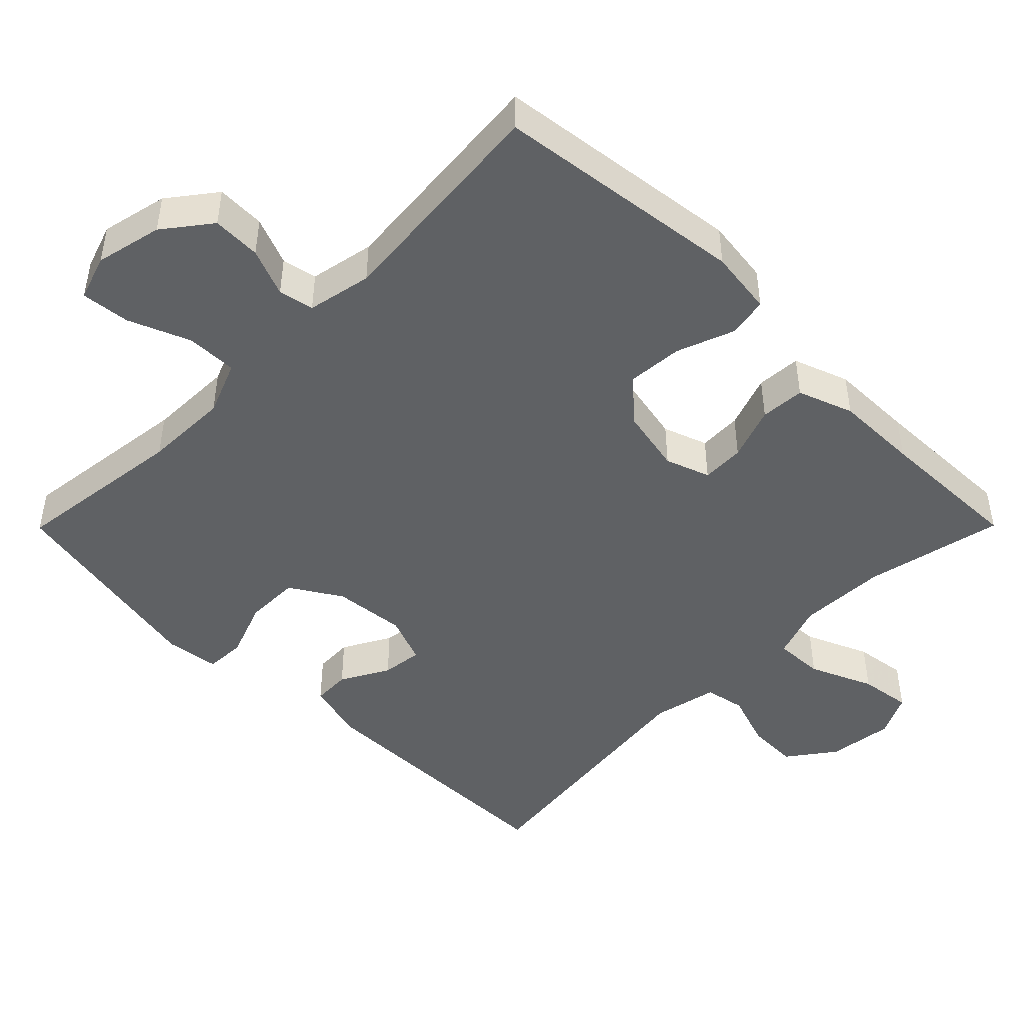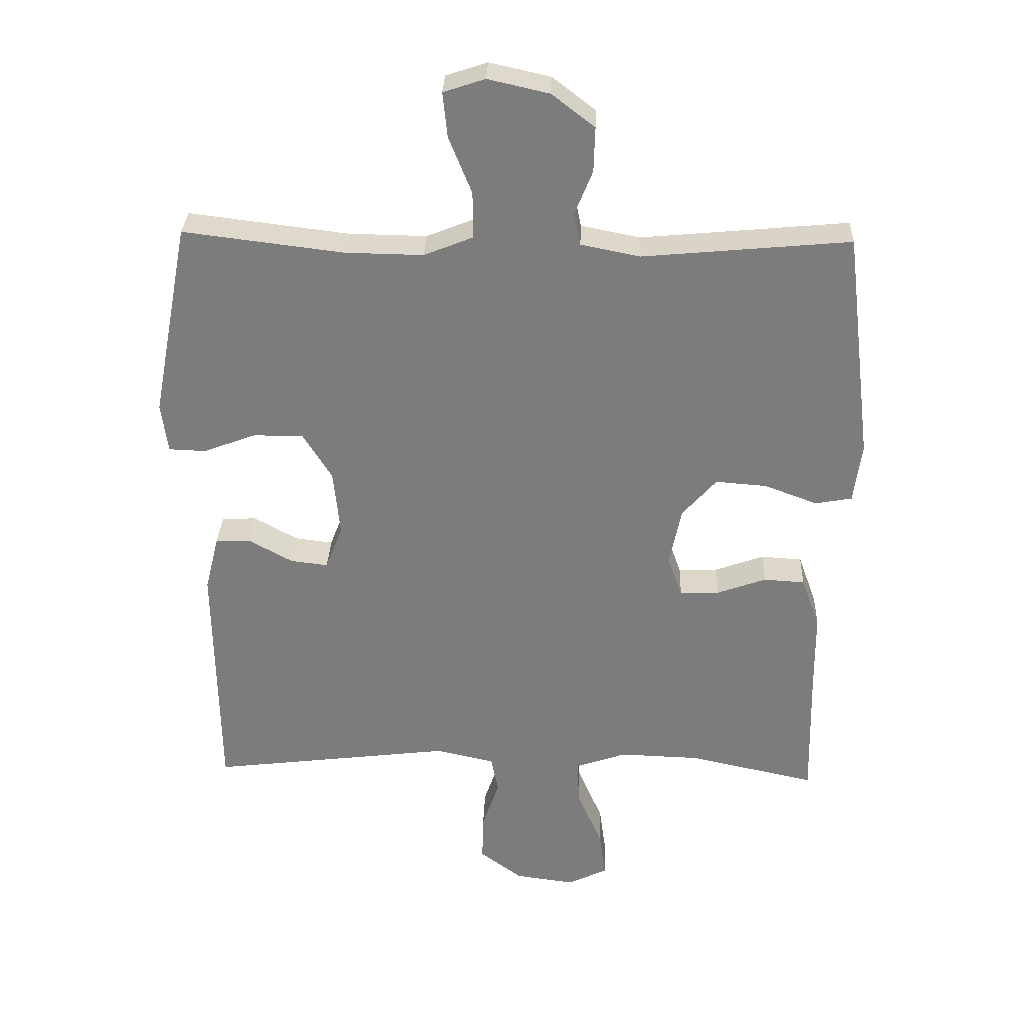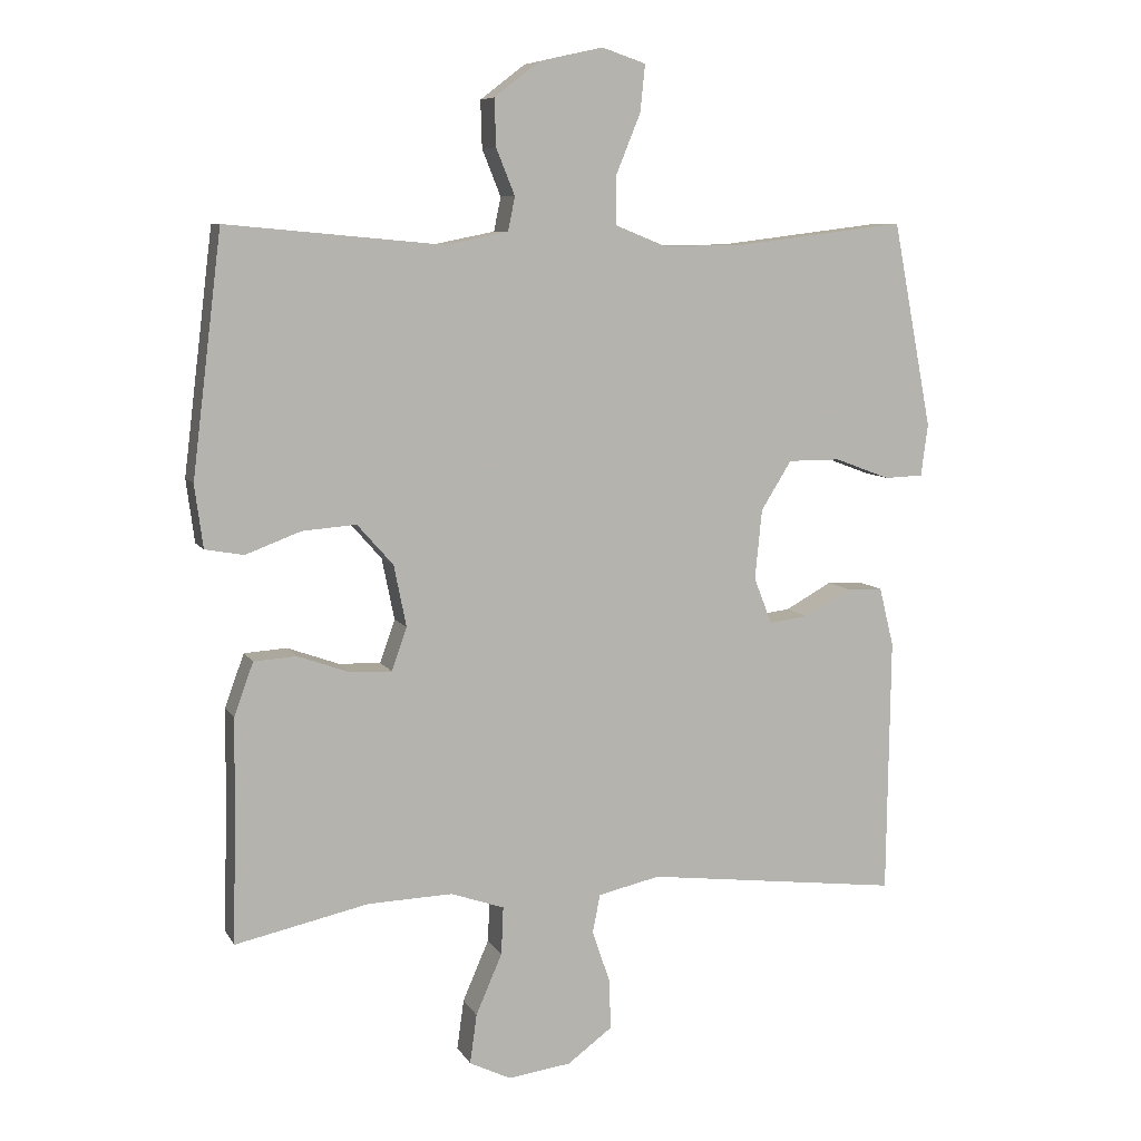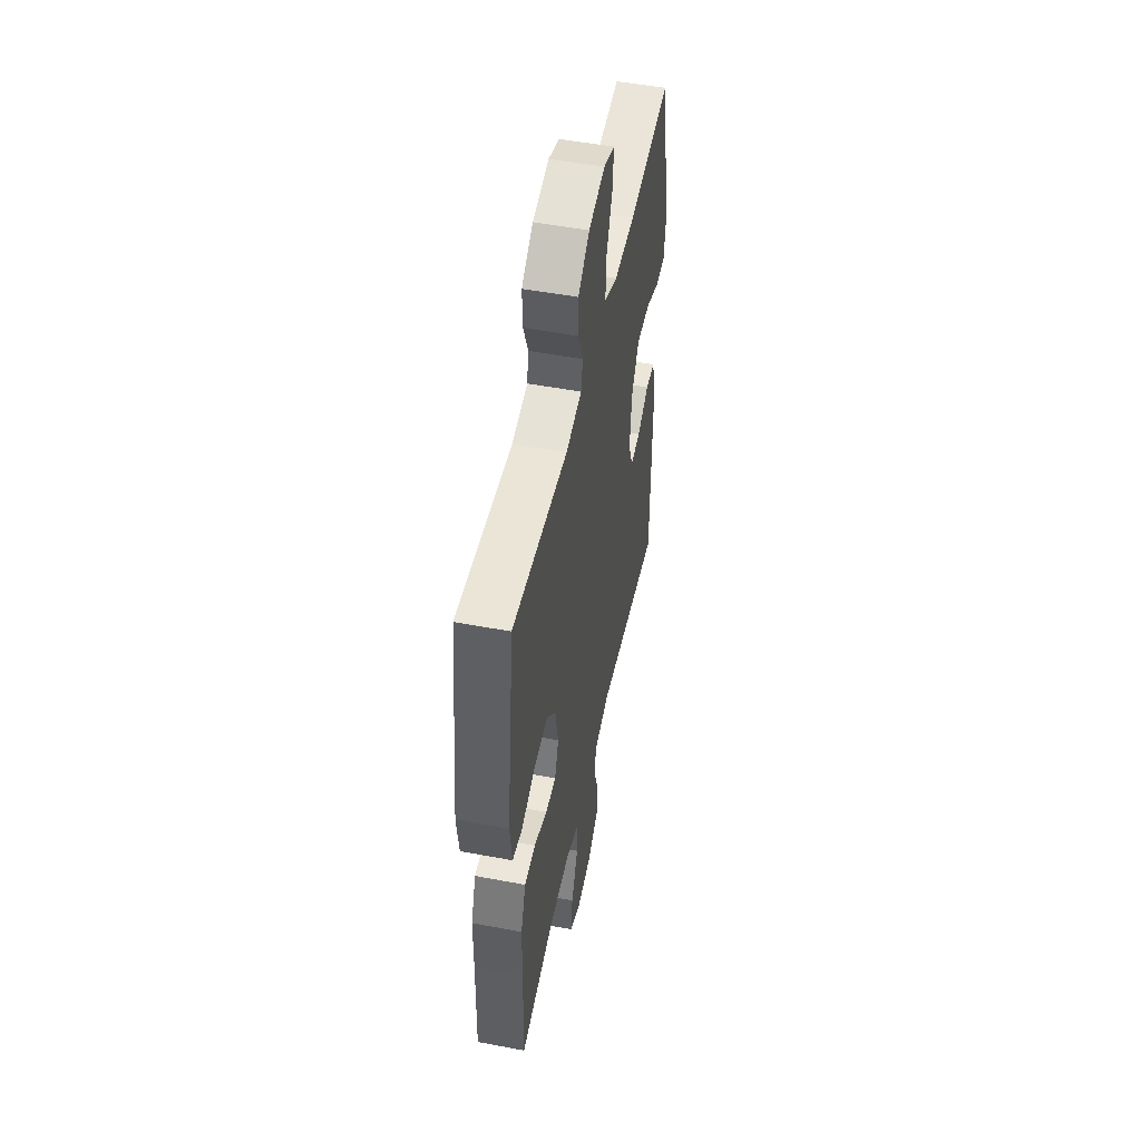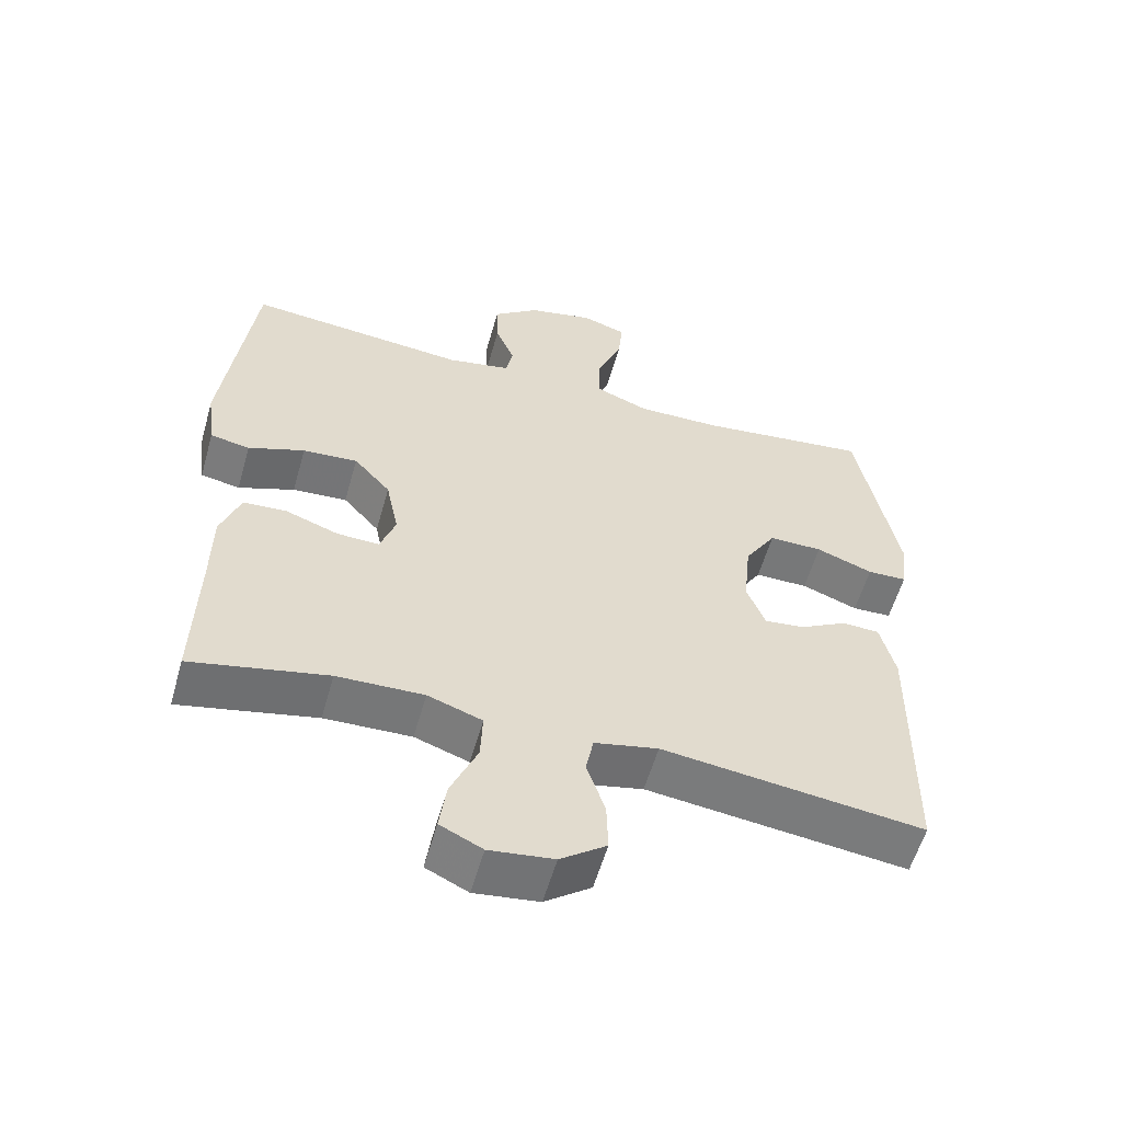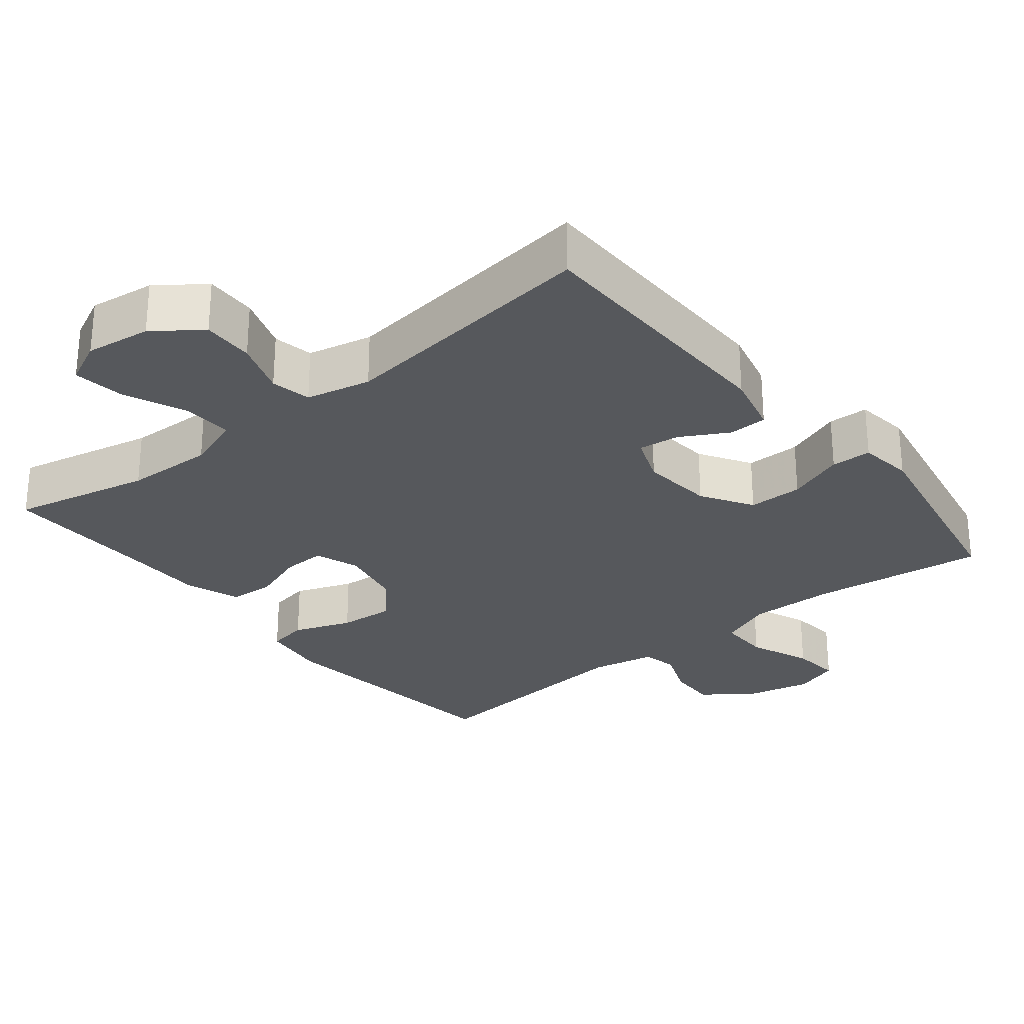
<metadata>
{"format":"obj","ext":"obj","renderer":"f3d","projection":"perspective","resolution":1024,"background":"white","views":[{"elev":-46.6,"azim":45.2,"up":"+Y"},{"elev":30.9,"azim":2.1,"up":"+Z"},{"elev":8.1,"azim":161.9,"up":"+Z"},{"elev":50.4,"azim":101.7,"up":"+Z"},{"elev":-57.4,"azim":164.2,"up":"+Z"},{"elev":-28.0,"azim":-141.1,"up":"+Y"}]}
</metadata>
<code>
v 0.5 0.07 0.5
v 0.543 0.07 0.151
v 0.531 0.07 0.06
v 0.475 0.07 0.05
v 0.395 0.07 0.08
v 0.317 0.07 0.086
v 0.265 0.07 0.027
v 0.247 0.07 -0.062
v 0.269 0.07 -0.124
v 0.329 0.07 -0.122
v 0.404 0.07 -0.095
v 0.466 0.07 -0.099
v 0.494 0.07 -0.176
v 0.495 0.07 -0.293
v 0.5 0.07 -0.5
v 0.307 0.07 -0.458
v 0.184 0.07 -0.454
v 0.107 0.07 -0.481
v 0.11 0.07 -0.55
v 0.148 0.07 -0.638
v 0.158 0.07 -0.71
v 0.098 0.07 -0.739
v 0.007 0.07 -0.727
v -0.058 0.07 -0.679
v -0.056 0.07 -0.607
v -0.03 0.07 -0.531
v -0.041 0.07 -0.475
v -0.131 0.07 -0.455
v -0.5 0.07 -0.5
v -0.505 0.07 -0.127
v -0.484 0.07 -0.042
v -0.431 0.07 -0.04
v -0.364 0.07 -0.077
v -0.307 0.07 -0.084
v -0.281 0.07 -0.017
v -0.291 0.07 0.084
v -0.335 0.07 0.155
v -0.411 0.07 0.155
v -0.491 0.07 0.125
v -0.547 0.07 0.127
v -0.557 0.07 0.202
v -0.5 0.07 0.5
v -0.257 0.07 0.47
v -0.138 0.07 0.468
v -0.063 0.07 0.498
v -0.064 0.07 0.569
v -0.099 0.07 0.655
v -0.106 0.07 0.723
v -0.043 0.07 0.744
v 0.05 0.07 0.723
v 0.115 0.07 0.673
v 0.113 0.07 0.605
v 0.086 0.07 0.538
v 0.096 0.07 0.489
v 0.186 0.07 0.471
v 0.5 0 0.5
v 0.543 0 0.151
v 0.531 0 0.06
v 0.475 0 0.05
v 0.395 0 0.08
v 0.317 0 0.086
v 0.265 0 0.027
v 0.247 0 -0.062
v 0.269 0 -0.124
v 0.329 0 -0.122
v 0.404 0 -0.095
v 0.466 0 -0.099
v 0.494 0 -0.176
v 0.495 0 -0.293
v 0.5 0 -0.5
v 0.307 0 -0.458
v 0.184 0 -0.454
v 0.107 0 -0.481
v 0.11 0 -0.55
v 0.148 0 -0.638
v 0.158 0 -0.71
v 0.098 0 -0.739
v 0.007 0 -0.727
v -0.058 0 -0.679
v -0.056 0 -0.607
v -0.03 0 -0.531
v -0.041 0 -0.475
v -0.131 0 -0.455
v -0.5 0 -0.5
v -0.505 0 -0.127
v -0.484 0 -0.042
v -0.431 0 -0.04
v -0.364 0 -0.077
v -0.307 0 -0.084
v -0.281 0 -0.017
v -0.291 0 0.084
v -0.335 0 0.155
v -0.411 0 0.155
v -0.491 0 0.125
v -0.547 0 0.127
v -0.557 0 0.202
v -0.5 0 0.5
v -0.257 0 0.47
v -0.138 0 0.468
v -0.063 0 0.498
v -0.064 0 0.569
v -0.099 0 0.655
v -0.106 0 0.723
v -0.043 0 0.744
v 0.05 0 0.723
v 0.115 0 0.673
v 0.113 0 0.605
v 0.086 0 0.538
v 0.096 0 0.489
v 0.186 0 0.471
f 50 51 52 53
f 48 49 50 53
f 46 47 48 53
f 45 46 53 54
f 44 45 54 55
f 40 41 42 43
f 38 39 40 43
f 37 38 43 44
f 36 37 44 55
f 30 31 32 33
f 28 29 30 33
f 27 28 33 34
f 23 24 25 26
f 21 22 23 26
f 19 20 21 26
f 18 19 26 27
f 17 18 27 34
f 14 15 16
f 10 11 12 13
f 9 10 13 14
f 2 3 4 5
f 2 5 6
f 1 2 6
f 35 36 55 1
f 9 14 16 17
f 8 9 17 34
f 7 8 34 35
f 1 6 7 35
f 108 107 106 105
f 108 105 104 103
f 108 103 102 101
f 109 108 101 100
f 110 109 100 99
f 98 97 96 95
f 98 95 94 93
f 99 98 93 92
f 110 99 92 91
f 88 87 86 85
f 88 85 84 83
f 89 88 83 82
f 81 80 79 78
f 81 78 77 76
f 81 76 75 74
f 82 81 74 73
f 89 82 73 72
f 71 70 69
f 68 67 66 65
f 69 68 65 64
f 60 59 58 57
f 61 60 57
f 61 57 56
f 56 110 91 90
f 72 71 69 64
f 89 72 64 63
f 90 89 63 62
f 90 62 61 56
f 1 56 57 2
f 2 57 58 3
f 3 58 59 4
f 4 59 60 5
f 5 60 61 6
f 6 61 62 7
f 7 62 63 8
f 8 63 64 9
f 9 64 65 10
f 10 65 66 11
f 11 66 67 12
f 12 67 68 13
f 13 68 69 14
f 14 69 70 15
f 15 70 71 16
f 16 71 72 17
f 17 72 73 18
f 18 73 74 19
f 19 74 75 20
f 20 75 76 21
f 21 76 77 22
f 22 77 78 23
f 23 78 79 24
f 24 79 80 25
f 25 80 81 26
f 26 81 82 27
f 27 82 83 28
f 28 83 84 29
f 29 84 85 30
f 30 85 86 31
f 31 86 87 32
f 32 87 88 33
f 33 88 89 34
f 34 89 90 35
f 35 90 91 36
f 36 91 92 37
f 37 92 93 38
f 38 93 94 39
f 39 94 95 40
f 40 95 96 41
f 41 96 97 42
f 42 97 98 43
f 43 98 99 44
f 44 99 100 45
f 45 100 101 46
f 46 101 102 47
f 47 102 103 48
f 48 103 104 49
f 49 104 105 50
f 50 105 106 51
f 51 106 107 52
f 52 107 108 53
f 53 108 109 54
f 54 109 110 55
f 55 110 56 1

</code>
